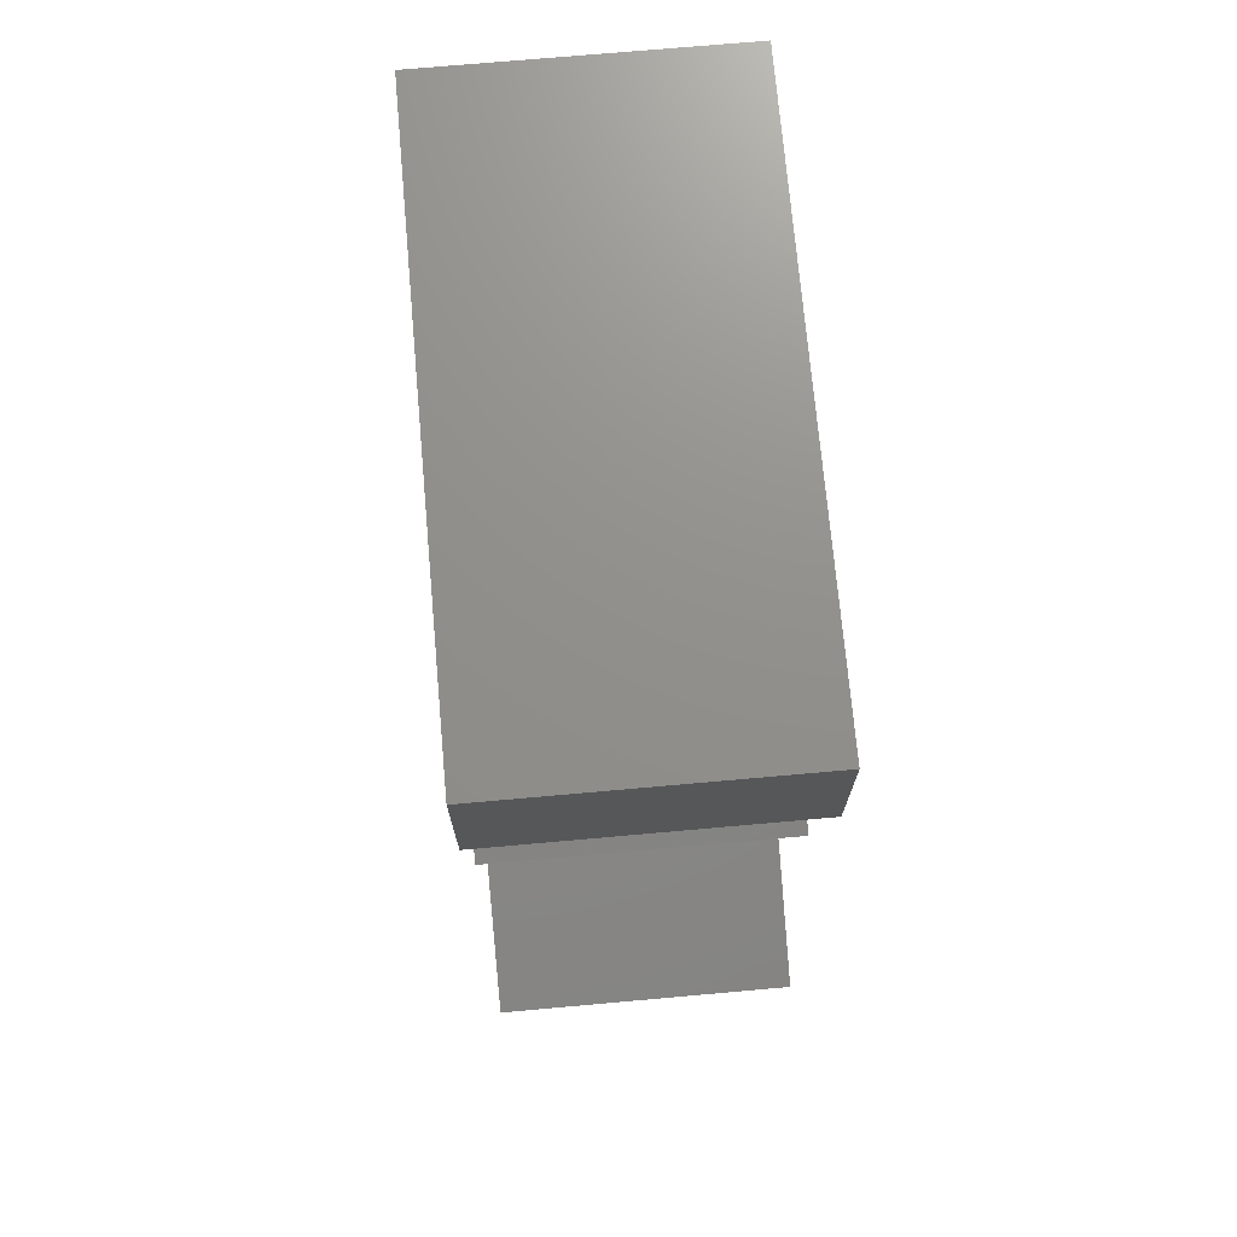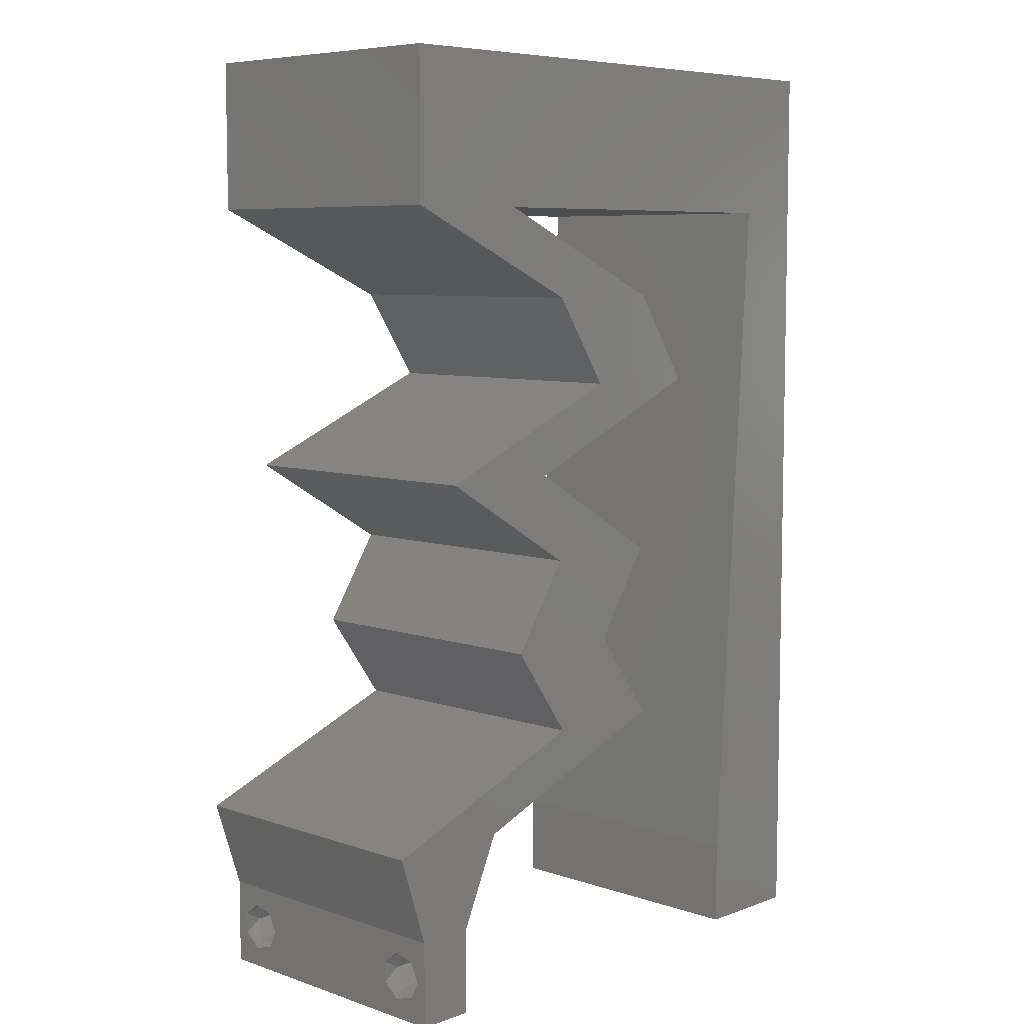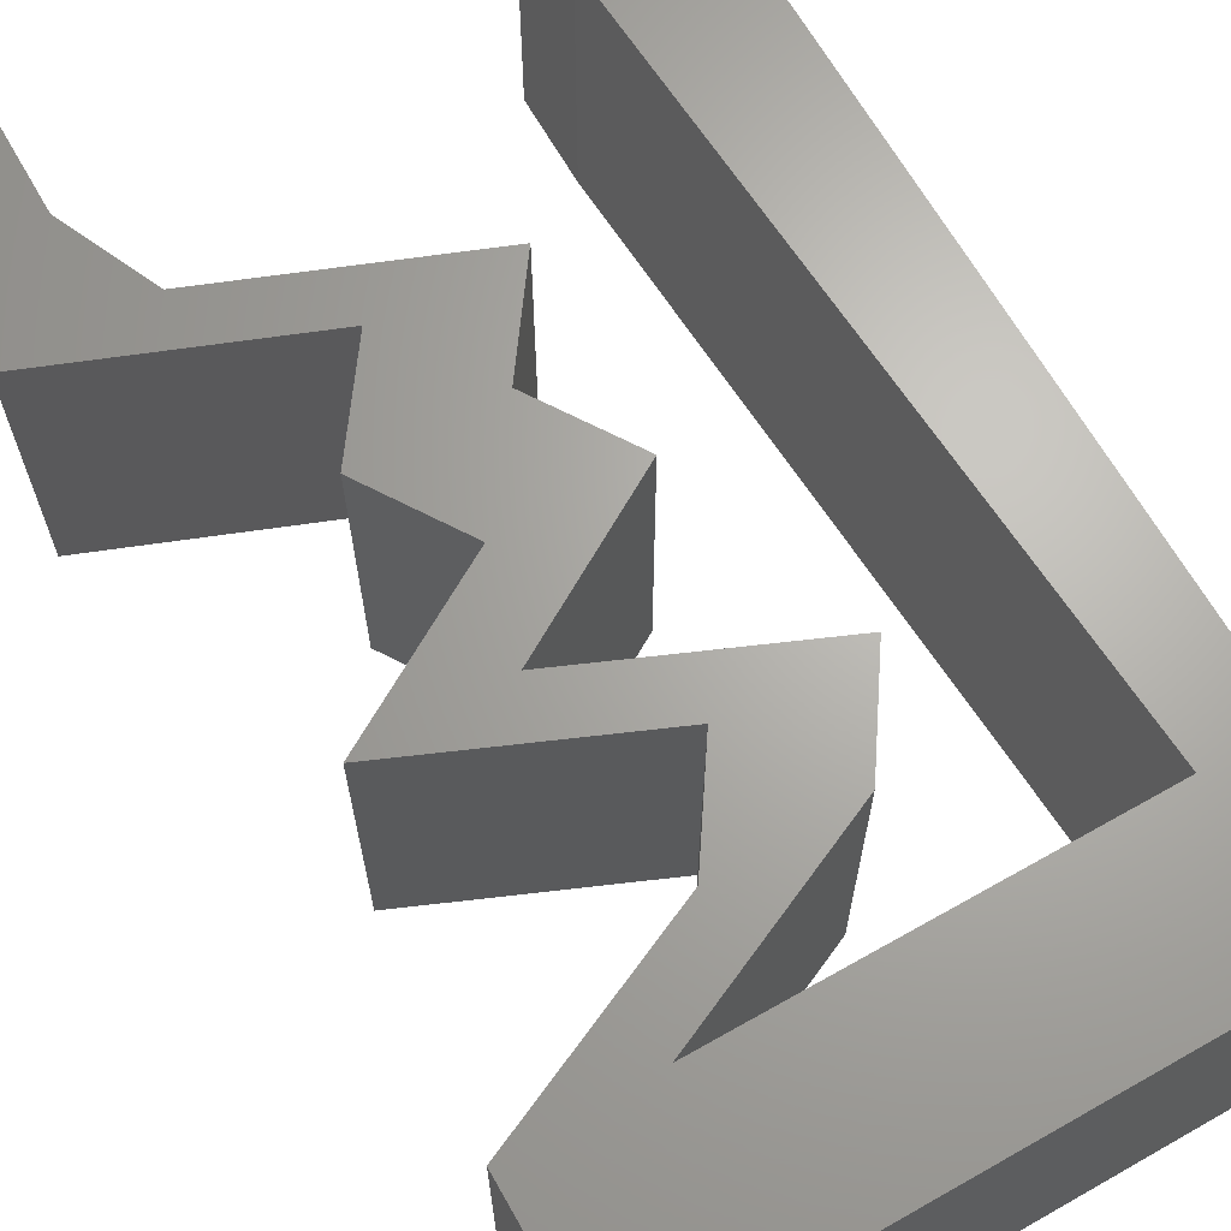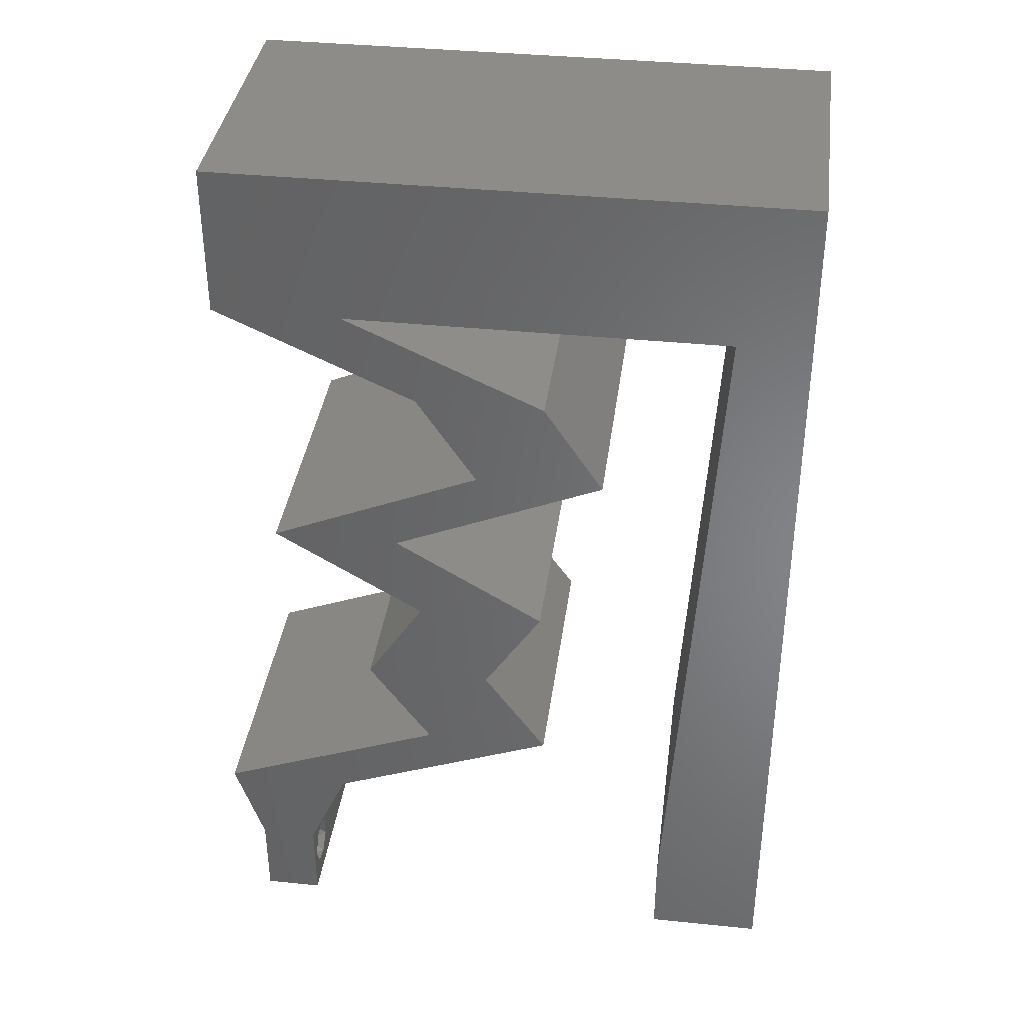
<metadata>
{"format":"stl","ext":"stl","renderer":"f3d","projection":"perspective","resolution":1024,"background":"white","views":[{"elev":72.5,"azim":84.9,"up":"+Y"},{"elev":7.1,"azim":133.9,"up":"+Y"},{"elev":66.3,"azim":150.4,"up":"+Z"},{"elev":37.4,"azim":-172.5,"up":"+Y"}]}
</metadata>
<code>
# stl→obj: 276 verts, 556 faces
v 0.04 0 0.01
v 0.04 -0.006 0.01
v 0.04 -0.003738 0.003932
v 0.04 -0.003 0.0159
v 0.04 -0.004657 0.002778
v 0.04 -0.006 0
v 0.04 -0.004329 0.00134
v 0.04 -0.001671 0.00134
v 0.04 0 0
v 0.04 -0.001343 0.002778
v 0.04 -0.003 0.0007
v 0.04 -0.002262 0.01913
v 0.04 -0.001343 0.01798
v 0.04 0 0.02
v 0.04 -0.004657 0.01798
v 0.04 -0.003738 0.01913
v 0.04 -0.006 0.02
v 0.04 -0.001671 0.01654
v 0.04 -0.004329 0.01654
v 0.04 -0.002262 0.003932
v 0.036 -0.006 0.01
v 0.036 0 0.01
v 0.036 -0.003738 0.003932
v 0.036 -0.003 0.0159
v 0.036 -0.004329 0.00134
v 0.036 -0.006 0
v 0.036 -0.004657 0.002778
v 0.036 -0.001343 0.002778
v 0.036 0 0
v 0.036 -0.001671 0.00134
v 0.036 -0.003 0.0007
v 0.036 -0.001343 0.01798
v 0.036 -0.002262 0.01913
v 0.036 0 0.02
v 0.036 -0.003738 0.01913
v 0.036 -0.004657 0.01798
v 0.036 -0.006 0.02
v 0.036 -0.004329 0.01654
v 0.036 -0.001671 0.01654
v 0.036 -0.002262 0.003932
v 0.02955 0.03417 0.02
v 0.02806 0.03106 0.02
v 0.03168 0.02796 0.02
v 0.01373 0.0497 0.02
v 0.02 0.06 0.02
v 0.00966 0.05421 0.02
v 0.02647 0.02485 0.02
v 0.02206 0.02337 0.02
v 0.02608 0.0171 0.02
v 0 -0.006 0.02
v 0.008 -0.006 0.02
v 0.004 -0.002209 0.02
v 0.02434 0.04659 0.02
v 0.0175 0.04349 0.02
v 0.02188 0.04197 0.02
v 0.005607 0.03976 0.02
v 0 0.036 0.02
v 0.006205 0.02982 0.02
v 0.01339 0.03728 0.02
v 0.02073 0.03417 0.02
v 0.01897 0.03899 0.02
v 0.02245 0.0497 0.02
v 0.03406 0.009319 0.02
v 0.0332 0.006213 0.02
v 0.03706 0.004349 0.02
v 0.02167 0.01864 0.02
v 0.0261 0.01243 0.02
v 0.03049 0.01864 0.02
v 0.01 0.06 0.02
v 0.03118 0.0497 0.02
v 0.03559 0.05485 0.02
v 0.02708 0.05453 0.02
v 0 0.048 0.02
v 0.005009 0.0497 0.02
v 0.004577 0.05468 0.02
v 0 0.024 0.02
v 0.006803 0.01988 0.02
v 0.02633 0.04349 0.02
v 0.04 0.0497 0.02
v 0.04 0.06 0.02
v 0.04202 0.006213 0.02
v 0.004 0.004747 0.02
v 0 0 0.02
v 0.008 0 0.02
v 0.02222 0.03728 0.02
v 0.01765 0.02485 0.02
v 0.007402 0.00994 0.02
v 0 0.012 0.02
v 0.03559 0.05033 0.02
v 0.03 0.06 0.02
v 0.02285 0.02796 0.02
v 0.038 -0.003 0.02
v 0 0.06 0.02
v 0.03316 0.04659 0.02
v 0.03688 0.03106 0.02
v 0.01727 0.01243 0.02
v 0.02524 0.009319 0.02
v 0 -0.006 0.01
v 0 -0.003 0.015
v 0 0 0.01
v 0 -0.006 0
v 0 -0.003 0.005
v 0 0 0
v 0.004 -0.006 0.015
v 0.008 -0.006 0.01
v 0.004 -0.006 0.005
v 0.008 -0.006 0
v 0 0.009 0.0114
v 0 0.06 0
v 0 0.051 0.0086
v 0 0.06 0.01
v 0 0.048 0
v 0 0.0415 0.009767
v 0 0.03 0.01
v 0 0.036 0
v 0 0.024 0
v 0 0.0185 0.01023
v 0 0.012 0
v 0 0.005337 0.005128
v 0 0.05466 0.01487
v 0.02955 0.03417 0
v 0.03168 0.02796 0
v 0.02806 0.03106 0
v 0.01373 0.0497 0
v 0.00966 0.05421 0
v 0.02 0.06 0
v 0.02647 0.02485 0
v 0.02608 0.0171 0
v 0.02206 0.02337 0
v 0.004 -0.002209 0
v 0.02434 0.04659 0
v 0.02188 0.04197 0
v 0.0175 0.04349 0
v 0.005607 0.03976 0
v 0.006205 0.02982 0
v 0.01339 0.03728 0
v 0.01897 0.03899 0
v 0.02073 0.03417 0
v 0.02245 0.0497 0
v 0.03406 0.009319 0
v 0.03706 0.004349 0
v 0.0332 0.006213 0
v 0.02167 0.01864 0
v 0.0261 0.01243 0
v 0.03049 0.01864 0
v 0.01 0.06 0
v 0.03118 0.0497 0
v 0.02708 0.05453 0
v 0.03559 0.05485 0
v 0.004577 0.05468 0
v 0.005009 0.0497 0
v 0.006803 0.01988 0
v 0.02633 0.04349 0
v 0.04 0.0497 0
v 0.04 0.06 0
v 0.04202 0.006213 0
v 0.004 0.004747 0
v 0.008 0 0
v 0.02222 0.03728 0
v 0.01765 0.02485 0
v 0.007402 0.00994 0
v 0.03559 0.05033 0
v 0.03 0.06 0
v 0.02285 0.02796 0
v 0.038 -0.003 0
v 0.03316 0.04659 0
v 0.03688 0.03106 0
v 0.01727 0.01243 0
v 0.02524 0.009319 0
v 0.008 0 0.01
v 0.008 -0.003 0.015
v 0.008 -0.003 0.005
v 0.015 0.06 0.01134
v 0.025 0.06 0.008977
v 0.006575 0.06 0.007337
v 0.03344 0.06 0.01273
v 0.04 0.06 0.01
v 0.03407 0.06 0.005945
v 0.005798 0.06 0.01422
v 0.04 0.05485 0.005
v 0.04 0.05485 0.015
v 0.04 0.0497 0.01
v 0.03306 0.04655 0.00767
v 0.02633 0.04349 0.01
v 0.03521 0.04753 0.01465
v 0.03051 0.04539 0.01462
v 0.02222 0.03728 0.01
v 0.02427 0.04038 0.015
v 0.02427 0.04038 0.005
v 0.0293 0.03427 0.007957
v 0.03688 0.03106 0.01
v 0.02703 0.03524 0.01438
v 0.03193 0.03316 0.01447
v 0.02647 0.02485 0.01
v 0.02848 0.02174 0.015
v 0.03049 0.01864 0.01
v 0.02848 0.02174 0.005
v 0.0261 0.01243 0.01
v 0.02829 0.01553 0.015
v 0.02829 0.01553 0.005
v 0.03272 0.009841 0.007563
v 0.04202 0.006213 0.01
v 0.03621 0.008479 0.0137
v 0.03788 0.00783 0.004953
v 0.03113 0.01046 0.01431
v 0.04101 0.003106 0.015
v 0.04101 0.003106 0.005
v 0.0346 0.003106 0.015
v 0.0332 0.006213 0.01
v 0.0346 0.003106 0.005
v 0.02657 0.008797 0.007563
v 0.01727 0.01243 0.01
v 0.02308 0.01016 0.0137
v 0.02142 0.01081 0.004953
v 0.02817 0.008175 0.01431
v 0.02167 0.01864 0.01
v 0.01947 0.01553 0.015
v 0.01947 0.01553 0.005
v 0.01966 0.02174 0.015
v 0.01765 0.02485 0.01
v 0.01966 0.02174 0.005
v 0.02806 0.03106 0.01
v 0.02048 0.03427 0.007957
v 0.01339 0.03728 0.01
v 0.0182 0.03524 0.01438
v 0.02311 0.03316 0.01447
v 0.01545 0.04038 0.015
v 0.0175 0.04349 0.01
v 0.01545 0.04038 0.005
v 0.02424 0.04655 0.00767
v 0.03118 0.0497 0.01
v 0.02169 0.04539 0.01462
v 0.02639 0.04753 0.01465
v 0.02466 0.0497 0.007212
v 0.01824 0.0497 0.01278
v 0.005009 0.0497 0.01
v 0.01121 0.0497 0.01351
v 0.01188 0.0497 0.006959
v 0.02554 0.0497 0.014
v 0.01809 0.0497 0.005459
v 0.007103 0.01491 0.008624
v 0.005906 0.03479 0.008624
v 0.006504 0.02485 0.0105
v 0.007606 0.006542 0.01266
v 0.005402 0.04316 0.01266
v 0.007652 0.005778 0.005788
v 0.005356 0.04392 0.005788
v 0.0385 -0.002262 0.01607
v 0.0375 -0.003738 0.01607
v 0.03712 -0.002262 0.01607
v 0.03888 -0.003738 0.01607
v 0.03873 -0.001671 0.01866
v 0.03727 -0.001343 0.01722
v 0.03875 -0.001343 0.01722
v 0.03727 -0.003 0.0193
v 0.03875 -0.003 0.0193
v 0.03725 -0.001671 0.01866
v 0.03798 -0.004322 0.01867
v 0.03873 -0.004657 0.01722
v 0.03725 -0.004657 0.01722
v 0.03685 -0.004329 0.01866
v 0.03914 -0.004332 0.01866
v 0.0375 -0.003738 0.0008684
v 0.03727 -0.002262 0.0008684
v 0.03874 -0.002242 0.0008785
v 0.03888 -0.003738 0.0008684
v 0.03873 -0.001343 0.002022
v 0.03727 -0.001671 0.00346
v 0.03725 -0.001343 0.002022
v 0.03727 -0.004329 0.00346
v 0.03873 -0.003 0.0041
v 0.03875 -0.004329 0.00346
v 0.03875 -0.001671 0.00346
v 0.03725 -0.003 0.0041
v 0.03873 -0.004657 0.002022
v 0.03725 -0.004657 0.002022
f 1 2 3
f 1 4 2
f 5 6 7
f 8 9 10
f 8 11 9
f 6 11 7
f 12 13 14
f 15 16 17
f 16 14 17
f 12 14 16
f 6 9 11
f 5 2 6
f 14 18 1
f 13 18 14
f 2 19 17
f 19 15 17
f 9 1 10
f 1 18 4
f 4 19 2
f 20 1 3
f 10 1 20
f 3 2 5
f 21 22 23
f 24 22 21
f 25 26 27
f 28 29 30
f 30 29 31
f 31 26 25
f 32 33 34
f 35 36 37
f 37 34 35
f 37 36 38
f 35 34 33
f 34 39 32
f 29 26 31
f 27 26 21
f 37 38 21
f 34 22 39
f 22 29 28
f 21 38 24
f 39 22 24
f 21 23 27
f 23 22 40
f 40 22 28
f 41 42 43
f 44 45 46
f 47 48 49
f 50 51 52
f 53 54 55
f 56 57 58
f 59 60 61
f 62 45 44
f 63 64 65
f 66 67 49
f 67 68 49
f 45 69 46
f 70 71 72
f 73 74 75
f 68 47 49
f 76 77 58
f 78 53 55
f 79 80 71
f 14 81 65
f 82 83 52
f 84 82 52
f 34 14 65
f 60 85 61
f 62 70 72
f 86 66 48
f 74 44 46
f 87 88 82
f 71 70 89
f 48 66 49
f 45 62 72
f 80 90 71
f 91 86 48
f 37 17 92
f 14 34 92
f 54 59 61
f 69 93 75
f 47 91 48
f 90 45 72
f 83 50 52
f 51 84 52
f 71 90 72
f 70 94 89
f 85 55 61
f 79 71 89
f 74 46 75
f 46 69 75
f 55 54 61
f 88 83 82
f 93 73 75
f 94 79 89
f 81 63 65
f 17 14 92
f 34 37 92
f 64 34 65
f 84 87 82
f 85 78 55
f 70 78 94
f 78 70 53
f 85 42 41
f 42 85 60
f 95 41 43
f 42 47 43
f 47 42 91
f 67 66 96
f 97 67 96
f 67 97 63
f 63 97 64
f 74 73 56
f 88 77 76
f 87 77 88
f 57 76 58
f 73 57 56
f 98 99 100
f 83 99 50
f 101 102 103
f 100 102 98
f 50 99 98
f 100 99 83
f 98 102 101
f 103 102 100
f 51 104 105
f 98 104 50
f 101 106 98
f 105 106 107
f 50 104 51
f 105 104 98
f 107 106 101
f 98 106 105
f 83 108 100
f 109 110 111
f 112 110 109
f 88 108 83
f 113 114 57
f 115 114 113
f 115 113 112
f 57 114 76
f 116 114 115
f 117 114 116
f 76 117 88
f 73 113 57
f 118 117 116
f 76 114 117
f 103 119 118
f 93 120 73
f 73 110 113
f 118 108 117
f 118 119 108
f 73 120 110
f 117 108 88
f 113 110 112
f 111 120 93
f 100 119 103
f 108 119 100
f 110 120 111
f 121 122 123
f 124 125 126
f 127 128 129
f 101 130 107
f 131 132 133
f 134 135 115
f 136 137 138
f 139 124 126
f 140 141 142
f 143 128 144
f 144 128 145
f 126 125 146
f 147 148 149
f 112 150 151
f 145 128 127
f 135 152 116
f 153 132 131
f 154 149 155
f 9 141 156
f 157 130 103
f 158 130 157
f 29 141 9
f 138 137 159
f 139 148 147
f 160 129 143
f 151 125 124
f 161 157 118
f 149 162 147
f 129 128 143
f 126 148 139
f 155 149 163
f 164 129 160
f 26 165 6
f 9 165 29
f 133 137 136
f 146 150 109
f 127 129 164
f 163 148 126
f 103 130 101
f 107 130 158
f 149 148 163
f 147 162 166
f 159 137 132
f 154 162 149
f 151 150 125
f 125 150 146
f 132 137 133
f 118 157 103
f 109 150 112
f 166 162 154
f 156 141 140
f 6 165 9
f 29 165 26
f 142 141 29
f 158 157 161
f 159 132 153
f 166 153 147
f 153 131 147
f 123 159 121
f 123 138 159
f 121 167 122
f 122 127 123
f 123 127 164
f 144 168 143
f 169 168 144
f 169 144 140
f 140 142 169
f 151 134 112
f 116 152 118
f 152 161 118
f 115 135 116
f 112 134 115
f 170 171 105
f 51 171 84
f 158 172 107
f 105 172 170
f 84 171 170
f 105 171 51
f 107 172 105
f 170 172 158
f 146 173 126
f 90 174 45
f 173 174 126
f 45 174 173
f 146 175 173
f 90 176 174
f 126 174 163
f 45 173 69
f 109 175 146
f 111 175 109
f 80 176 90
f 177 176 80
f 174 178 163
f 173 179 69
f 176 178 174
f 175 179 173
f 163 178 155
f 155 178 177
f 93 179 111
f 69 179 93
f 111 179 175
f 177 178 176
f 155 180 154
f 79 181 80
f 80 181 177
f 182 180 181
f 182 181 79
f 181 180 177
f 177 180 155
f 154 180 182
f 166 183 153
f 154 183 166
f 153 183 184
f 182 183 154
f 79 185 182
f 184 186 78
f 78 186 94
f 94 185 79
f 185 186 183
f 94 186 185
f 185 183 182
f 183 186 184
f 187 188 85
f 78 188 184
f 159 189 187
f 184 189 153
f 85 188 78
f 153 189 159
f 187 189 184
f 184 188 187
f 121 190 167
f 159 190 121
f 167 190 191
f 187 190 159
f 85 192 187
f 191 193 95
f 95 193 41
f 41 192 85
f 192 190 187
f 190 193 191
f 192 193 190
f 41 193 192
f 194 191 43
f 122 191 194
f 191 95 43
f 43 47 194
f 122 167 191
f 194 127 122
f 47 195 194
f 196 195 68
f 194 197 127
f 145 197 196
f 68 195 47
f 194 195 196
f 127 197 145
f 196 197 194
f 198 199 67
f 68 199 196
f 196 200 145
f 144 200 198
f 67 199 68
f 196 199 198
f 145 200 144
f 198 200 196
f 144 201 140
f 198 201 144
f 202 203 81
f 156 204 202
f 67 205 198
f 81 203 63
f 203 204 201
f 202 204 203
f 140 204 156
f 63 205 67
f 205 201 198
f 201 204 140
f 205 203 201
f 63 203 205
f 14 206 81
f 202 206 1
f 156 207 9
f 1 207 202
f 81 206 202
f 1 206 14
f 202 207 156
f 9 207 1
f 2 17 37
f 21 2 37
f 26 6 2
f 26 2 21
f 64 208 34
f 22 208 209
f 29 210 142
f 209 210 22
f 34 208 22
f 209 208 64
f 22 210 29
f 142 210 209
f 142 211 169
f 209 211 142
f 212 213 96
f 168 214 212
f 64 215 209
f 96 213 97
f 213 214 211
f 212 214 213
f 169 214 168
f 97 215 64
f 215 211 209
f 211 214 169
f 215 213 211
f 97 213 215
f 216 217 66
f 96 217 212
f 143 218 216
f 212 218 168
f 66 217 96
f 212 217 216
f 168 218 143
f 216 218 212
f 66 219 216
f 220 219 86
f 216 221 143
f 160 221 220
f 86 219 66
f 216 219 220
f 143 221 160
f 220 221 216
f 222 220 91
f 164 220 222
f 220 86 91
f 91 42 222
f 164 160 220
f 123 164 222
f 123 223 138
f 138 223 136
f 222 223 123
f 136 223 224
f 224 225 59
f 42 226 222
f 60 226 42
f 59 225 60
f 224 223 225
f 222 226 223
f 223 226 225
f 225 226 60
f 59 227 224
f 228 227 54
f 133 229 228
f 224 229 136
f 224 227 228
f 54 227 59
f 136 229 133
f 228 229 224
f 133 230 131
f 131 230 147
f 228 230 133
f 147 230 231
f 54 232 228
f 231 233 70
f 53 232 54
f 70 233 53
f 230 232 233
f 233 232 53
f 228 232 230
f 231 230 233
f 147 234 139
f 231 234 147
f 44 235 62
f 236 237 74
f 151 238 236
f 70 239 231
f 235 239 62
f 74 237 44
f 124 238 151
f 139 234 240
f 235 238 240
f 139 240 124
f 234 239 235
f 235 237 238
f 44 237 235
f 62 239 70
f 240 234 235
f 240 238 124
f 238 237 236
f 231 239 234
f 87 241 77
f 58 242 56
f 135 243 152
f 241 243 77
f 58 243 242
f 87 244 241
f 242 245 56
f 242 243 135
f 152 243 241
f 77 243 58
f 152 241 161
f 134 242 135
f 84 244 87
f 56 245 74
f 170 244 84
f 74 245 236
f 241 246 161
f 134 247 242
f 236 247 151
f 158 246 170
f 244 246 241
f 242 247 245
f 161 246 158
f 151 247 134
f 170 246 244
f 245 247 236
f 24 4 248
f 4 24 249
f 24 248 250
f 4 249 251
f 252 253 254
f 255 252 256
f 253 252 257
f 252 255 257
f 258 259 260
f 258 260 261
f 253 248 254
f 259 249 260
f 259 258 262
f 248 253 250
f 249 259 251
f 255 256 258
f 13 12 252
f 35 33 255
f 15 19 259
f 32 39 253
f 13 252 254
f 252 12 256
f 32 253 257
f 255 33 257
f 18 13 254
f 38 36 260
f 12 16 256
f 33 32 257
f 248 18 254
f 249 38 260
f 255 258 261
f 258 256 262
f 35 255 261
f 15 259 262
f 256 16 262
f 259 19 251
f 253 39 250
f 260 36 261
f 4 18 248
f 24 38 249
f 39 24 250
f 19 4 251
f 16 15 262
f 36 35 261
f 11 31 263
f 31 11 264
f 264 11 265
f 11 263 266
f 267 268 269
f 270 271 272
f 268 267 273
f 271 270 274
f 271 268 273
f 268 271 274
f 264 267 269
f 275 270 272
f 270 275 276
f 267 264 265
f 275 263 276
f 263 275 266
f 40 28 268
f 20 3 271
f 8 10 267
f 27 23 270
f 268 28 269
f 271 3 272
f 40 268 274
f 20 271 273
f 267 10 273
f 270 23 274
f 28 30 269
f 3 5 272
f 23 40 274
f 10 20 273
f 30 31 264
f 27 270 276
f 30 264 269
f 263 25 276
f 25 27 276
f 5 7 275
f 5 275 272
f 8 267 265
f 275 7 266
f 31 25 263
f 7 11 266
f 11 8 265

</code>
